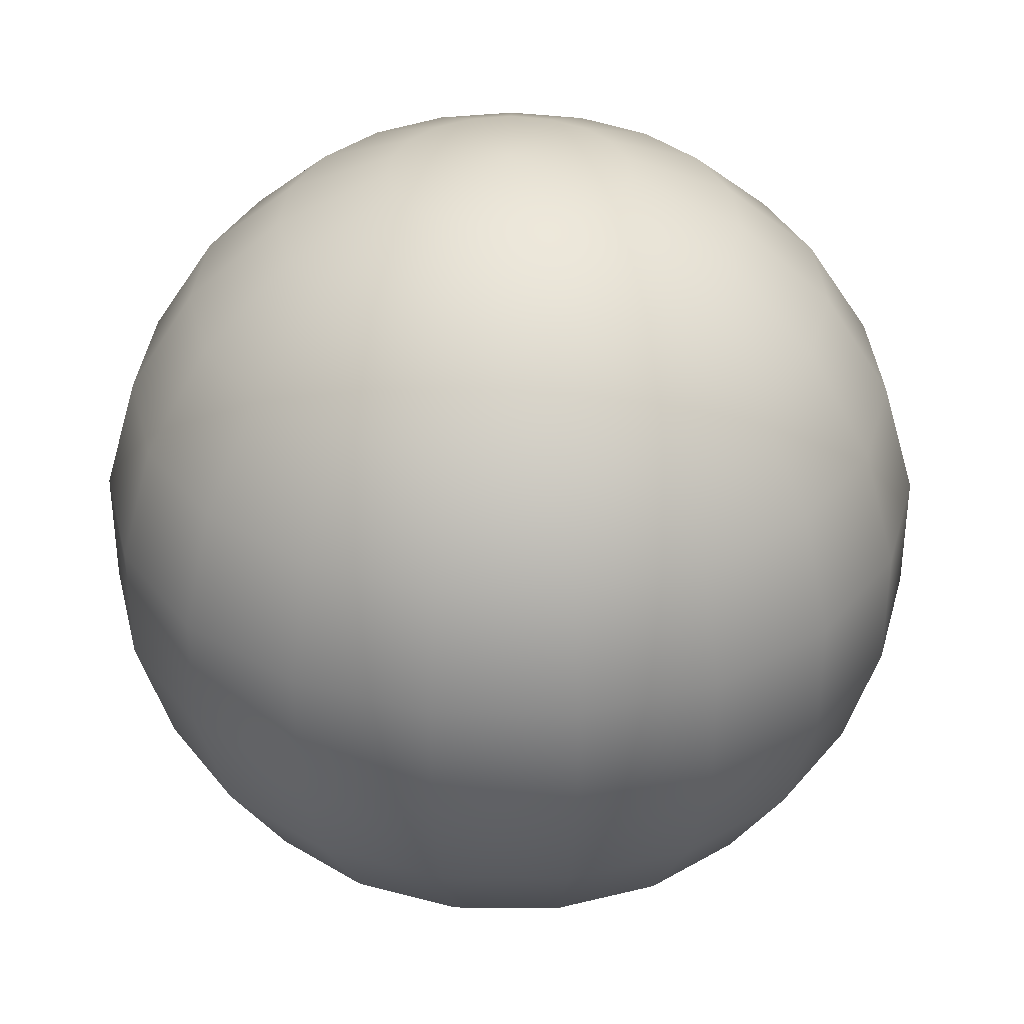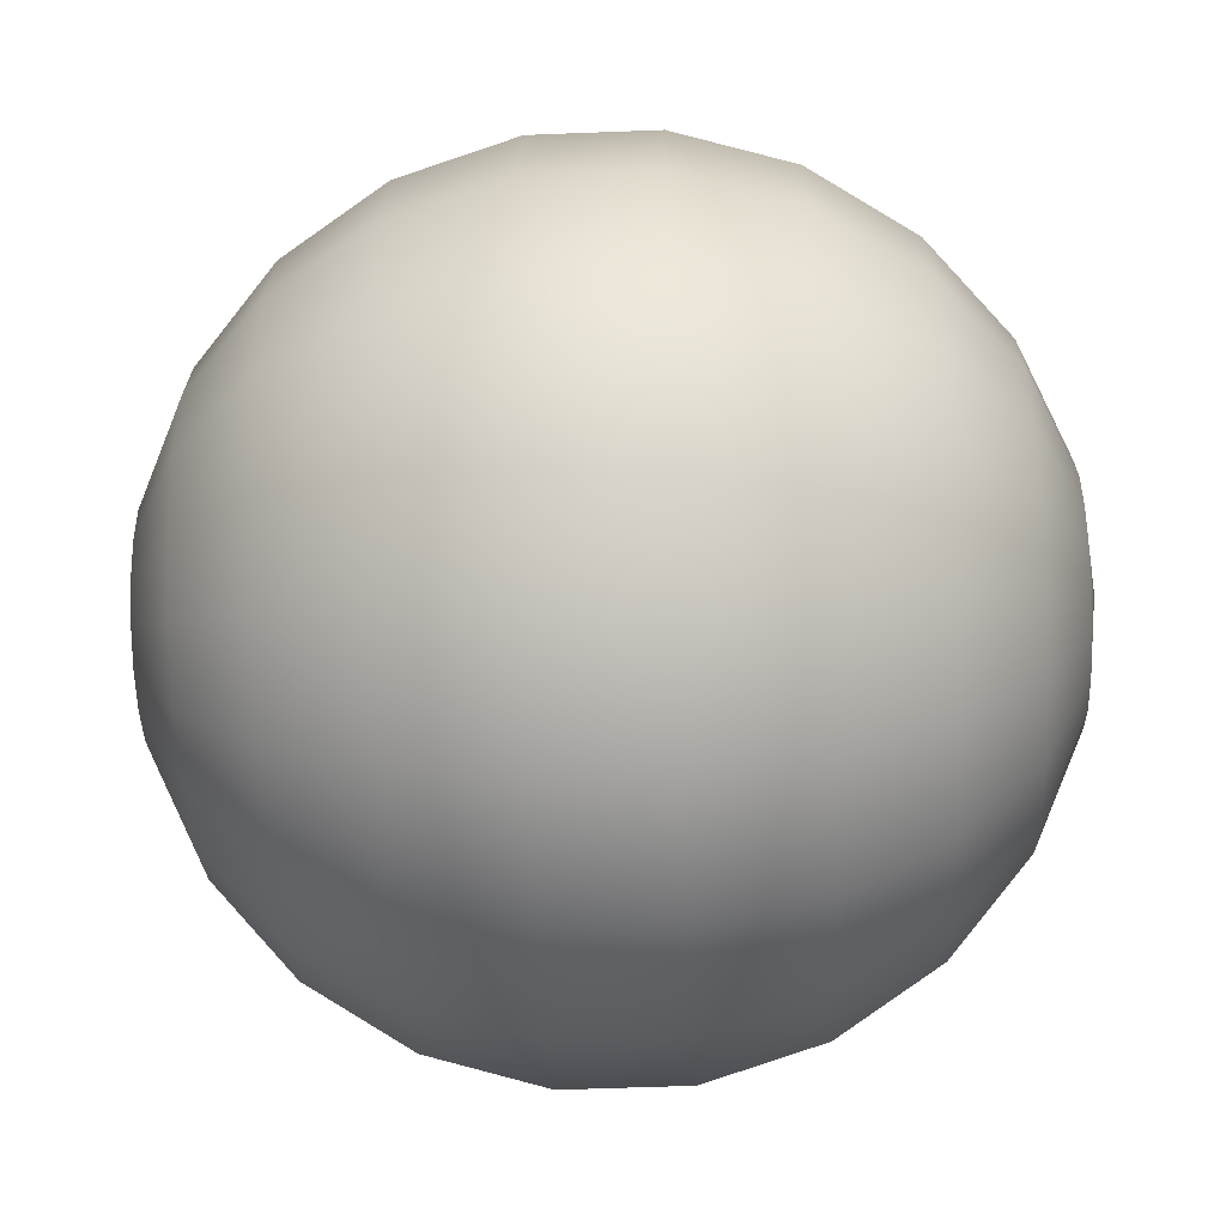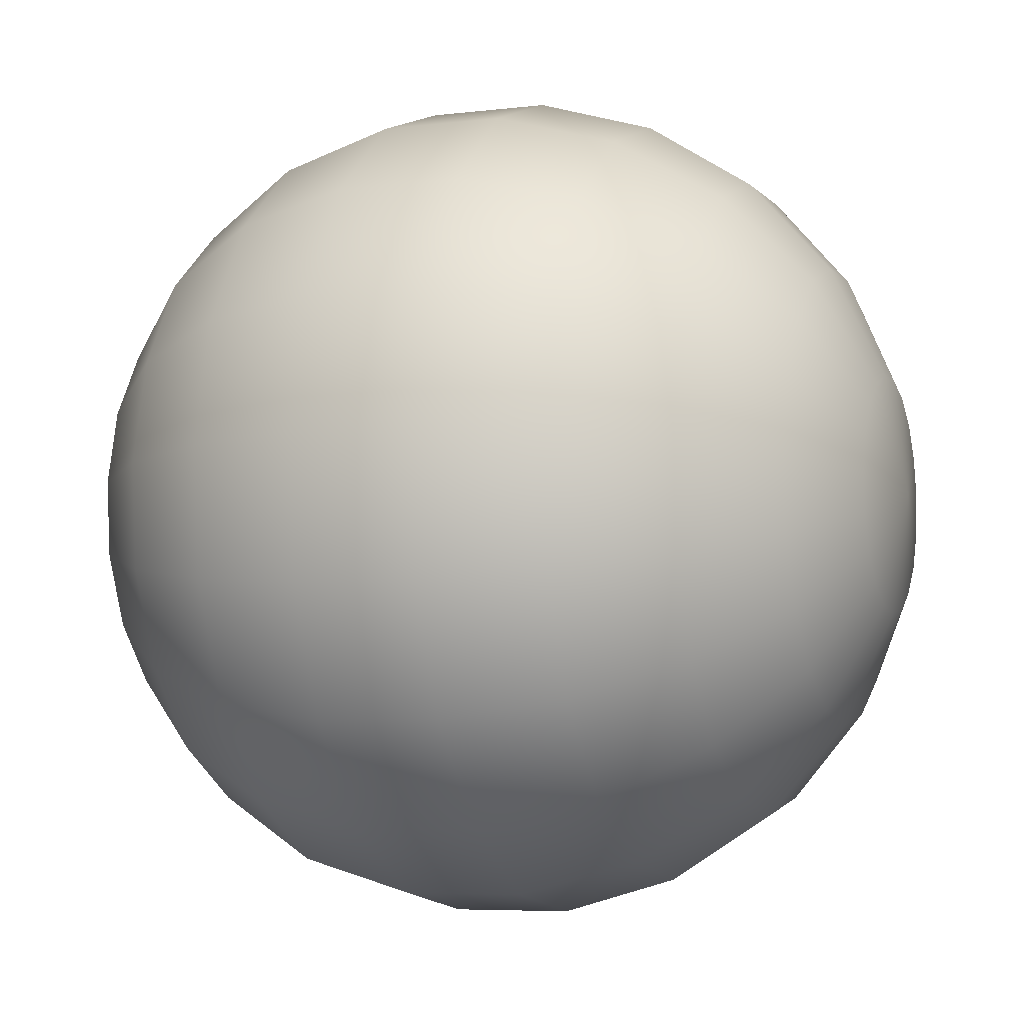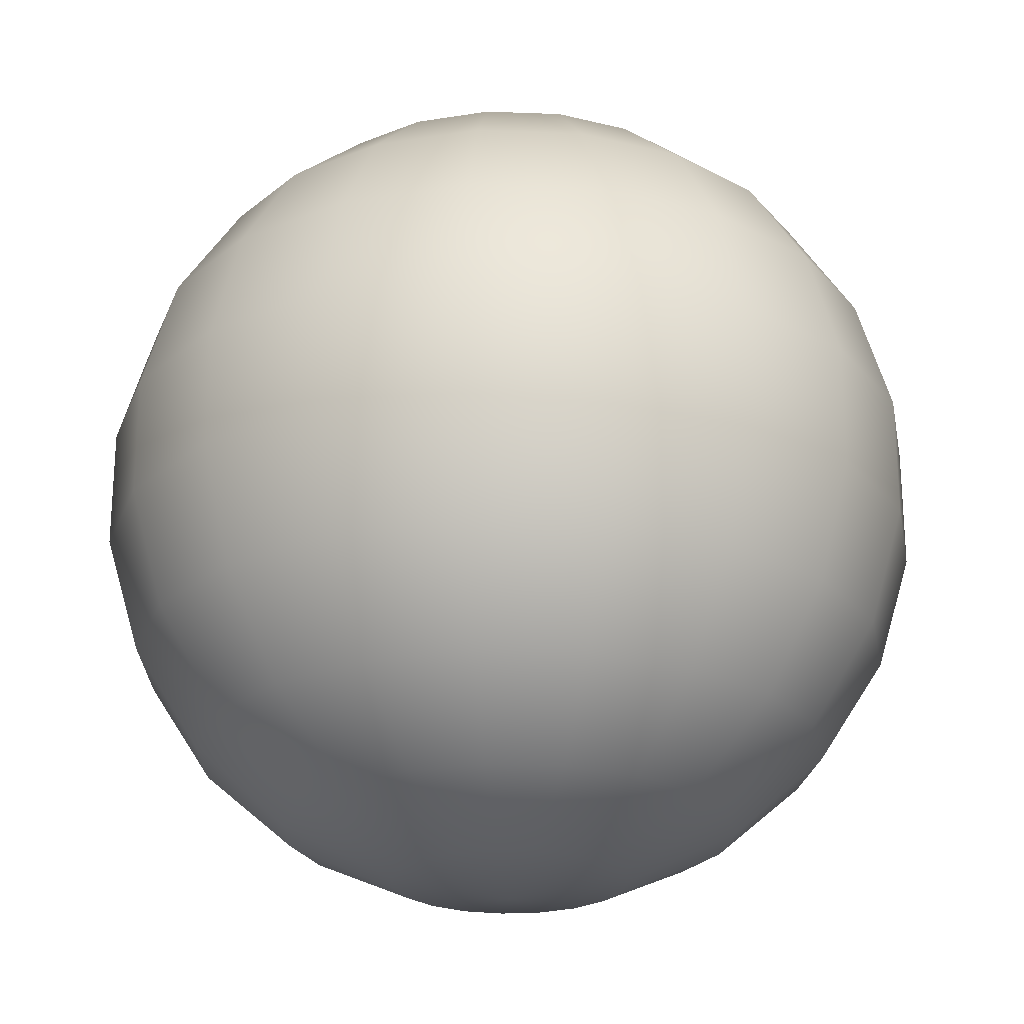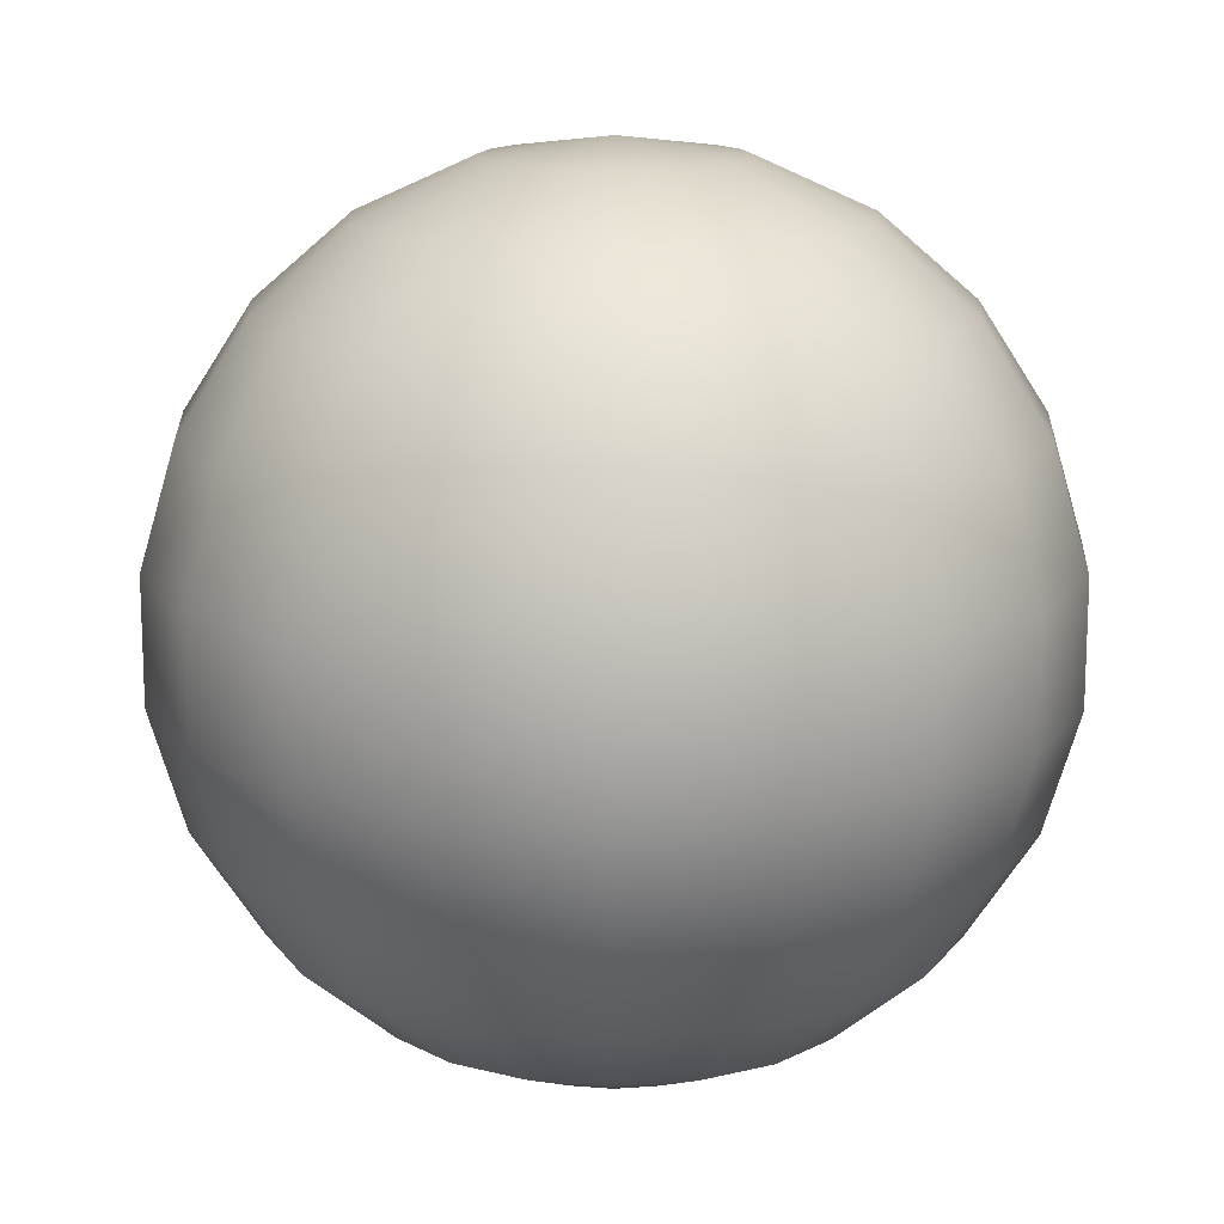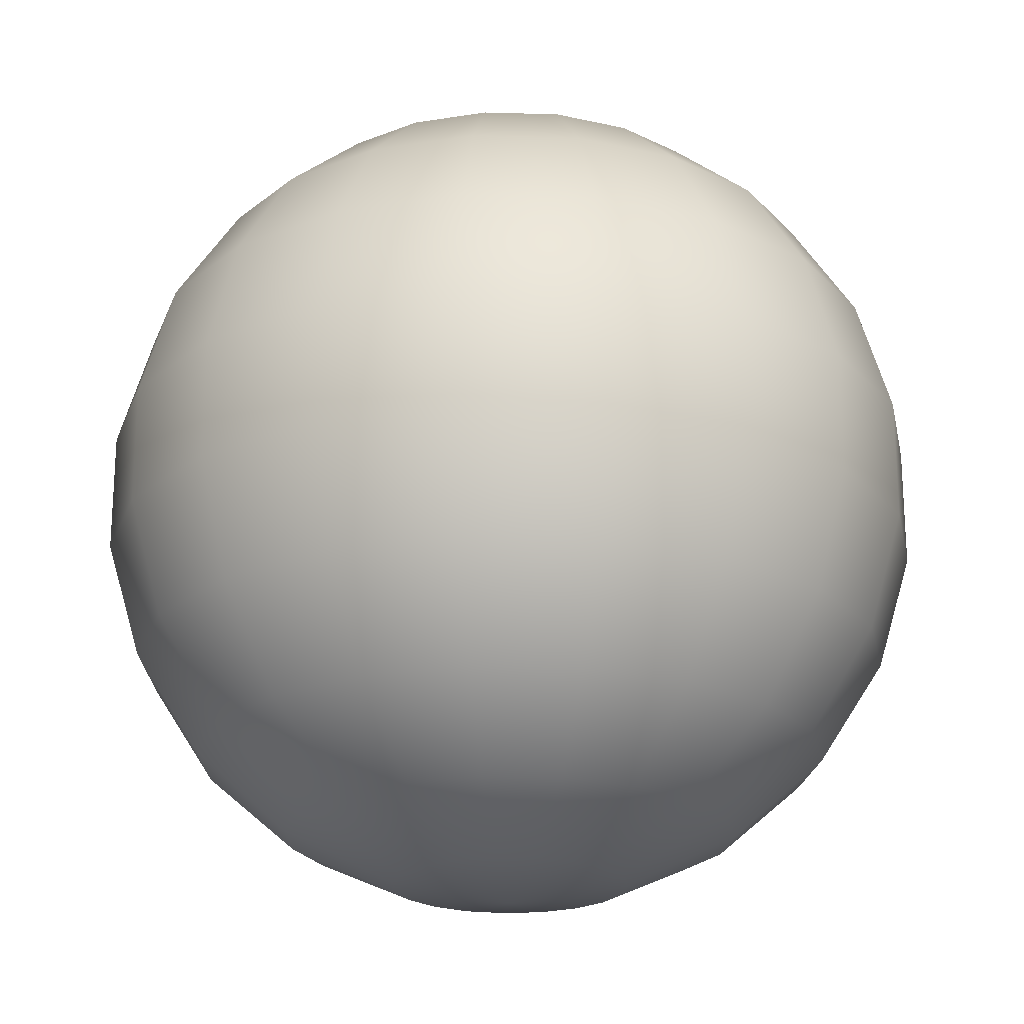
<metadata>
{"format":"obj","ext":"obj","renderer":"f3d","projection":"perspective","resolution":1024,"background":"white","views":[{"elev":34.9,"azim":114.3,"up":"+Y"},{"elev":-53.2,"azim":92.4,"up":"+Z"},{"elev":-5.7,"azim":-69.2,"up":"+Z"},{"elev":-23.6,"azim":110.0,"up":"+Y"},{"elev":14.8,"azim":-65.8,"up":"+Y"},{"elev":-21.6,"azim":129.7,"up":"+Y"}]}
</metadata>
<code>
o Cannonball_Sphere.002
v 0.05218 0.5473 -0.152
v 0.1001 0.4799 -0.2917
v 0.14 0.3735 -0.4077
v 0.1685 0.237 -0.4908
v 0.1833 0.08118 -0.534
v 0.1833 -0.08118 -0.534
v 0.1685 -0.237 -0.4908
v 0.14 -0.3735 -0.4077
v 0.1001 -0.4799 -0.2917
v 0.05218 -0.5473 -0.152
v -0 0.5704 -0
v 0.09871 0.5473 -0.1268
v 0.1894 0.4799 -0.2434
v 0.2648 0.3735 -0.3402
v 0.3187 0.237 -0.4095
v 0.3468 0.08118 -0.4456
v 0.3468 -0.08118 -0.4456
v 0.3187 -0.237 -0.4095
v 0.2648 -0.3735 -0.3402
v 0.1894 -0.4799 -0.2434
v 0.09871 -0.5473 -0.1268
v 0.1345 0.5473 -0.0879
v 0.2582 0.4799 -0.1687
v 0.3609 0.3735 -0.2358
v 0.4344 0.237 -0.2838
v 0.4727 0.08118 -0.3088
v 0.4727 -0.08118 -0.3088
v 0.4344 -0.237 -0.2838
v 0.3609 -0.3735 -0.2358
v 0.2582 -0.4799 -0.1687
v 0.1345 -0.5473 -0.0879
v 0.1558 0.5473 -0.03945
v 0.299 0.4799 -0.07571
v 0.4179 0.3735 -0.1058
v 0.503 0.237 -0.1274
v 0.5473 0.08118 -0.1386
v 0.5473 -0.08118 -0.1386
v 0.503 -0.237 -0.1274
v 0.4179 -0.3735 -0.1058
v 0.299 -0.4799 -0.07571
v 0.1558 -0.5473 -0.03945
v 0.1602 0.5473 0.01327
v 0.3073 0.4799 0.02547
v 0.4296 0.3735 0.0356
v 0.5171 0.237 0.04285
v 0.5627 0.08118 0.04662
v 0.5627 -0.08118 0.04662
v 0.5171 -0.237 0.04285
v 0.4296 -0.3735 0.0356
v 0.3073 -0.4799 0.02547
v 0.1602 -0.5473 0.01327
v 0.1472 0.5473 0.06456
v 0.2824 0.4799 0.1239
v 0.3948 0.3735 0.1732
v 0.4752 0.237 0.2084
v 0.5171 0.08118 0.2268
v 0.5171 -0.08118 0.2268
v 0.4752 -0.237 0.2084
v 0.3948 -0.3735 0.1732
v 0.2824 -0.4799 0.1239
v 0.1472 -0.5473 0.06456
v 0.1182 0.5473 0.1088
v 0.2269 0.4799 0.2089
v 0.3172 0.3735 0.292
v 0.3817 0.237 0.3514
v 0.4154 0.08118 0.3824
v 0.4154 -0.08118 0.3824
v 0.3817 -0.237 0.3514
v 0.3172 -0.3735 0.292
v 0.2269 -0.4799 0.2089
v 0.1182 -0.5473 0.1088
v 0.07649 0.5473 0.1413
v 0.1468 0.4799 0.2712
v 0.2052 0.3735 0.3791
v 0.247 0.237 0.4563
v 0.2687 0.08118 0.4966
v 0.2687 -0.08118 0.4966
v 0.247 -0.237 0.4563
v 0.2052 -0.3735 0.3791
v 0.1468 -0.4799 0.2712
v 0.07649 -0.5473 0.1413
v 0.02645 0.5473 0.1585
v 0.05076 0.4799 0.3042
v 0.07096 0.3735 0.4252
v 0.0854 0.237 0.5118
v 0.09293 0.08118 0.5569
v 0.09293 -0.08118 0.5569
v 0.0854 -0.237 0.5118
v 0.07096 -0.3735 0.4252
v 0.05076 -0.4799 0.3042
v 0.02645 -0.5473 0.1585
v -0.02645 0.5473 0.1585
v -0.05076 0.4799 0.3042
v -0.07096 0.3735 0.4252
v -0.0854 0.237 0.5118
v -0.09293 0.08118 0.5569
v -0.09293 -0.08118 0.5569
v -0.0854 -0.237 0.5118
v -0.07096 -0.3735 0.4252
v -0.05076 -0.4799 0.3042
v -0.02645 -0.5473 0.1585
v 0 -0.5704 -0
v -0.07649 0.5473 0.1413
v -0.1468 0.4799 0.2712
v -0.2052 0.3735 0.3791
v -0.247 0.237 0.4563
v -0.2687 0.08118 0.4966
v -0.2687 -0.08118 0.4966
v -0.247 -0.237 0.4563
v -0.2052 -0.3735 0.3791
v -0.1468 -0.4799 0.2712
v -0.07649 -0.5473 0.1413
v -0.1182 0.5473 0.1088
v -0.2269 0.4799 0.2089
v -0.3172 0.3735 0.292
v -0.3817 0.237 0.3514
v -0.4154 0.08118 0.3824
v -0.4154 -0.08118 0.3824
v -0.3817 -0.237 0.3514
v -0.3172 -0.3735 0.292
v -0.2269 -0.4799 0.2089
v -0.1182 -0.5473 0.1088
v -0.1472 0.5473 0.06456
v -0.2824 0.4799 0.1239
v -0.3948 0.3735 0.1732
v -0.4752 0.237 0.2084
v -0.5171 0.08118 0.2268
v -0.5171 -0.08118 0.2268
v -0.4752 -0.237 0.2084
v -0.3948 -0.3735 0.1732
v -0.2824 -0.4799 0.1239
v -0.1472 -0.5473 0.06456
v -0.1602 0.5473 0.01327
v -0.3073 0.4799 0.02547
v -0.4296 0.3735 0.0356
v -0.5171 0.237 0.04285
v -0.5627 0.08118 0.04663
v -0.5627 -0.08118 0.04663
v -0.5171 -0.237 0.04285
v -0.4296 -0.3735 0.0356
v -0.3073 -0.4799 0.02547
v -0.1602 -0.5473 0.01327
v -0.1558 0.5473 -0.03945
v -0.299 0.4799 -0.07571
v -0.4179 0.3735 -0.1058
v -0.503 0.237 -0.1274
v -0.5473 0.08118 -0.1386
v -0.5473 -0.08118 -0.1386
v -0.503 -0.237 -0.1274
v -0.4179 -0.3735 -0.1058
v -0.299 -0.4799 -0.07571
v -0.1558 -0.5473 -0.03945
v -0.1345 0.5473 -0.0879
v -0.2582 0.4799 -0.1687
v -0.3609 0.3735 -0.2358
v -0.4344 0.237 -0.2838
v -0.4727 0.08118 -0.3088
v -0.4727 -0.08118 -0.3088
v -0.4344 -0.237 -0.2838
v -0.3609 -0.3735 -0.2358
v -0.2582 -0.4799 -0.1687
v -0.1345 -0.5473 -0.0879
v -0.09871 0.5473 -0.1268
v -0.1894 0.4799 -0.2434
v -0.2648 0.3735 -0.3402
v -0.3187 0.237 -0.4095
v -0.3468 0.08118 -0.4456
v -0.3468 -0.08118 -0.4456
v -0.3187 -0.237 -0.4095
v -0.2648 -0.3735 -0.3402
v -0.1894 -0.4799 -0.2434
v -0.09871 -0.5473 -0.1268
v -0.05218 0.5473 -0.152
v -0.1001 0.4799 -0.2917
v -0.14 0.3735 -0.4077
v -0.1685 0.237 -0.4908
v -0.1833 0.08118 -0.534
v -0.1833 -0.08118 -0.534
v -0.1685 -0.237 -0.4908
v -0.14 -0.3735 -0.4077
v -0.1001 -0.4799 -0.2917
v -0.05218 -0.5473 -0.152
v -0 0.5473 -0.1607
v 0 0.4799 -0.3084
v -0 0.3735 -0.4311
v -0 0.237 -0.5189
v -0 0.08118 -0.5646
v -0 -0.08118 -0.5646
v -0 -0.237 -0.5189
v -0 -0.3735 -0.4311
v -0 -0.4799 -0.3084
v -0 -0.5473 -0.1607
f 188 187 5 6
f 185 184 2 3
f 192 191 9 10
f 189 188 6 7
f 186 185 3 4
f 102 192 10
f 183 11 1
f 190 189 7 8
f 187 186 4 5
f 184 183 1 2
f 191 190 8 9
f 5 4 15 16
f 2 1 12 13
f 9 8 19 20
f 6 5 16 17
f 3 2 13 14
f 10 9 20 21
f 7 6 17 18
f 4 3 14 15
f 102 10 21
f 1 11 12
f 8 7 18 19
f 17 16 26 27
f 14 13 23 24
f 21 20 30 31
f 18 17 27 28
f 15 14 24 25
f 102 21 31
f 12 11 22
f 19 18 28 29
f 16 15 25 26
f 13 12 22 23
f 20 19 29 30
f 31 30 40 41
f 28 27 37 38
f 25 24 34 35
f 102 31 41
f 22 11 32
f 29 28 38 39
f 26 25 35 36
f 23 22 32 33
f 30 29 39 40
f 27 26 36 37
f 24 23 33 34
f 35 34 44 45
f 102 41 51
f 32 11 42
f 39 38 48 49
f 36 35 45 46
f 33 32 42 43
f 40 39 49 50
f 37 36 46 47
f 34 33 43 44
f 41 40 50 51
f 38 37 47 48
f 46 45 55 56
f 43 42 52 53
f 50 49 59 60
f 47 46 56 57
f 44 43 53 54
f 51 50 60 61
f 48 47 57 58
f 45 44 54 55
f 102 51 61
f 42 11 52
f 49 48 58 59
f 60 59 69 70
f 57 56 66 67
f 54 53 63 64
f 61 60 70 71
f 58 57 67 68
f 55 54 64 65
f 102 61 71
f 52 11 62
f 59 58 68 69
f 56 55 65 66
f 53 52 62 63
f 64 63 73 74
f 71 70 80 81
f 68 67 77 78
f 65 64 74 75
f 102 71 81
f 62 11 72
f 69 68 78 79
f 66 65 75 76
f 63 62 72 73
f 70 69 79 80
f 67 66 76 77
f 75 74 84 85
f 102 81 91
f 72 11 82
f 79 78 88 89
f 76 75 85 86
f 73 72 82 83
f 80 79 89 90
f 77 76 86 87
f 74 73 83 84
f 81 80 90 91
f 78 77 87 88
f 89 88 98 99
f 86 85 95 96
f 83 82 92 93
f 90 89 99 100
f 87 86 96 97
f 84 83 93 94
f 91 90 100 101
f 88 87 97 98
f 85 84 94 95
f 102 91 101
f 82 11 92
f 93 92 103 104
f 100 99 110 111
f 97 96 107 108
f 94 93 104 105
f 101 100 111 112
f 98 97 108 109
f 95 94 105 106
f 102 101 112
f 92 11 103
f 99 98 109 110
f 96 95 106 107
f 105 104 114 115
f 112 111 121 122
f 109 108 118 119
f 106 105 115 116
f 102 112 122
f 103 11 113
f 110 109 119 120
f 107 106 116 117
f 104 103 113 114
f 111 110 120 121
f 108 107 117 118
f 119 118 128 129
f 116 115 125 126
f 102 122 132
f 113 11 123
f 120 119 129 130
f 117 116 126 127
f 114 113 123 124
f 121 120 130 131
f 118 117 127 128
f 115 114 124 125
f 122 121 131 132
f 123 11 133
f 130 129 139 140
f 127 126 136 137
f 124 123 133 134
f 131 130 140 141
f 128 127 137 138
f 125 124 134 135
f 132 131 141 142
f 129 128 138 139
f 126 125 135 136
f 102 132 142
f 134 133 143 144
f 141 140 150 151
f 138 137 147 148
f 135 134 144 145
f 142 141 151 152
f 139 138 148 149
f 136 135 145 146
f 102 142 152
f 133 11 143
f 140 139 149 150
f 137 136 146 147
f 148 147 157 158
f 145 144 154 155
f 152 151 161 162
f 149 148 158 159
f 146 145 155 156
f 102 152 162
f 143 11 153
f 150 149 159 160
f 147 146 156 157
f 144 143 153 154
f 151 150 160 161
f 159 158 168 169
f 156 155 165 166
f 102 162 172
f 153 11 163
f 160 159 169 170
f 157 156 166 167
f 154 153 163 164
f 161 160 170 171
f 158 157 167 168
f 155 154 164 165
f 162 161 171 172
f 102 172 182
f 163 11 173
f 170 169 179 180
f 167 166 176 177
f 164 163 173 174
f 171 170 180 181
f 168 167 177 178
f 165 164 174 175
f 172 171 181 182
f 169 168 178 179
f 166 165 175 176
f 177 176 186 187
f 174 173 183 184
f 181 180 190 191
f 178 177 187 188
f 175 174 184 185
f 182 181 191 192
f 179 178 188 189
f 176 175 185 186
f 102 182 192
f 173 11 183
f 180 179 189 190

</code>
